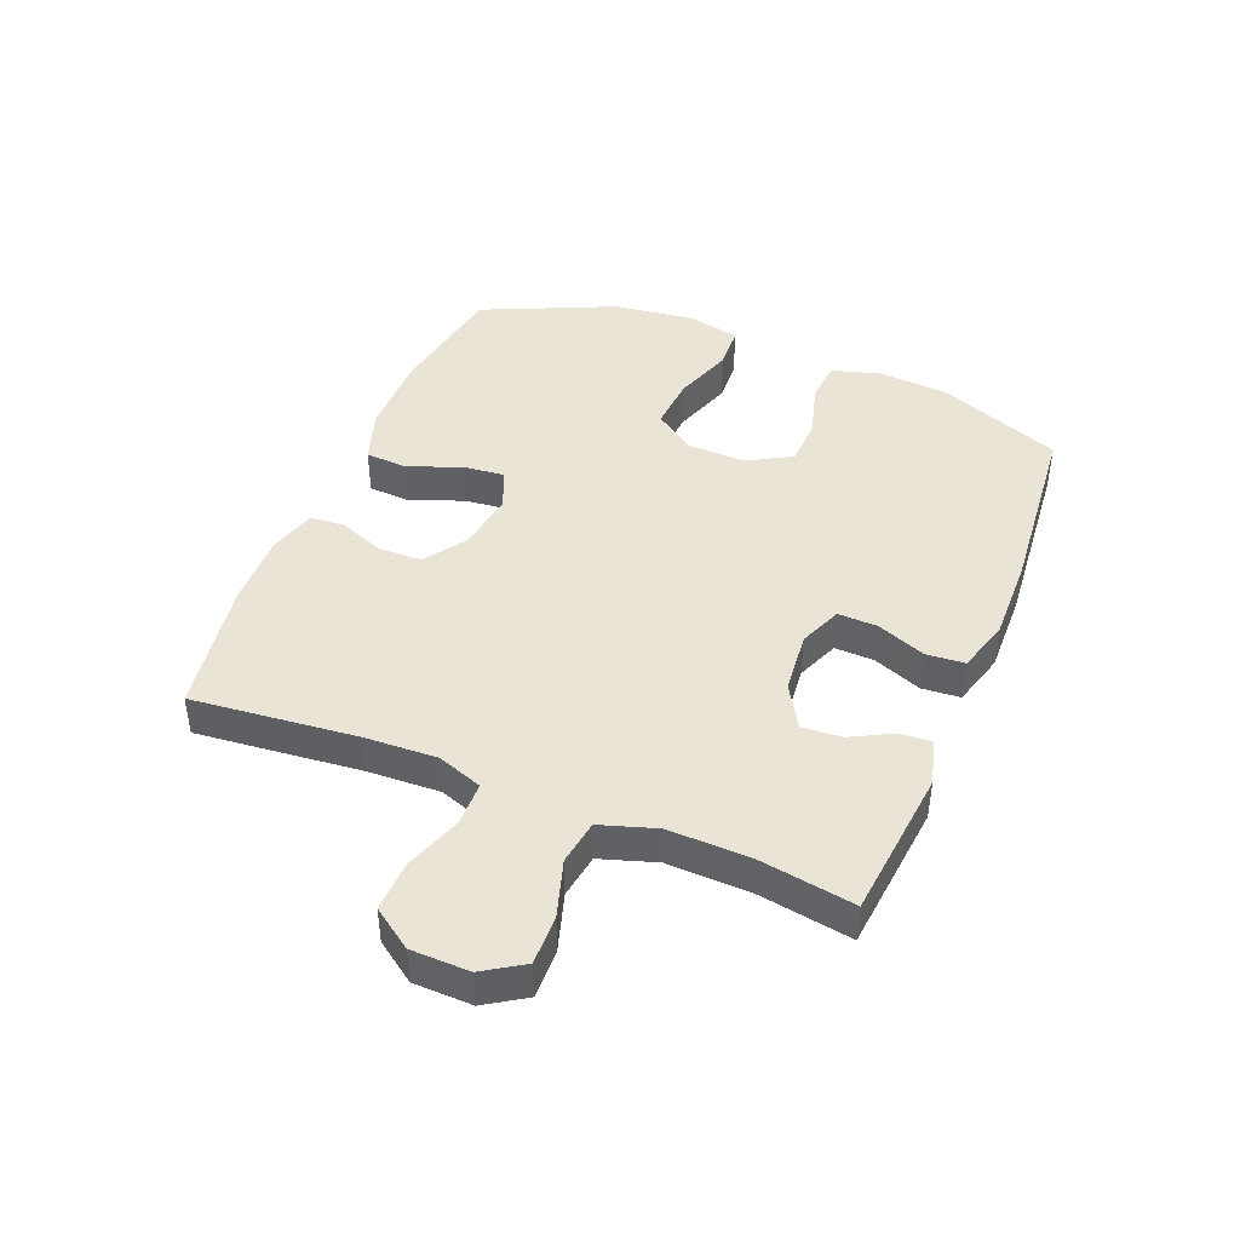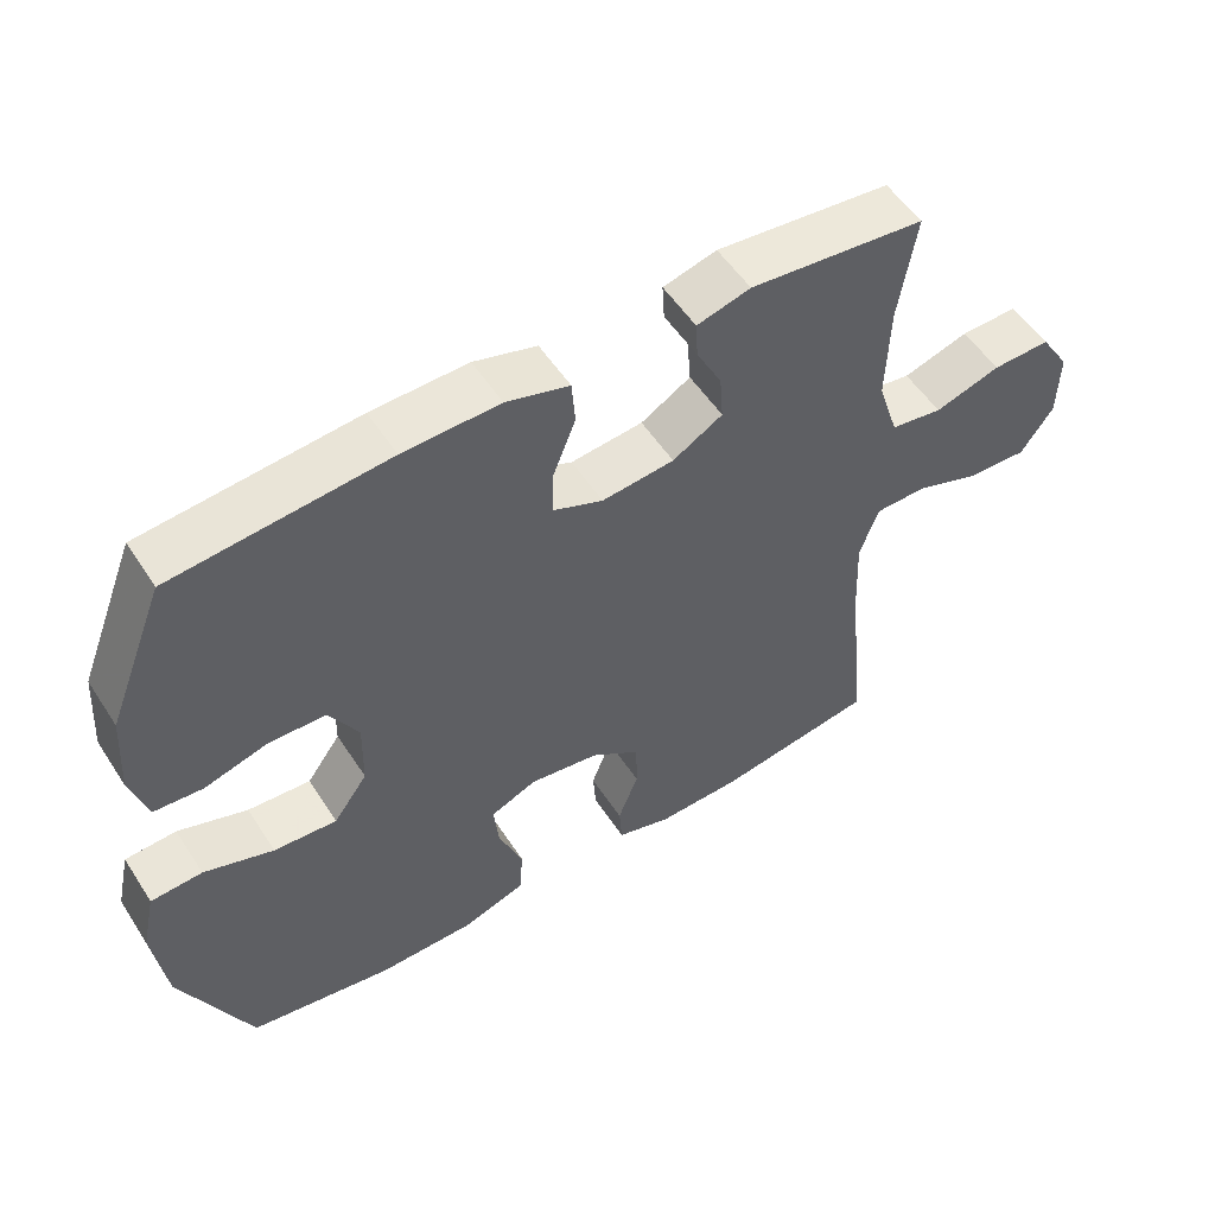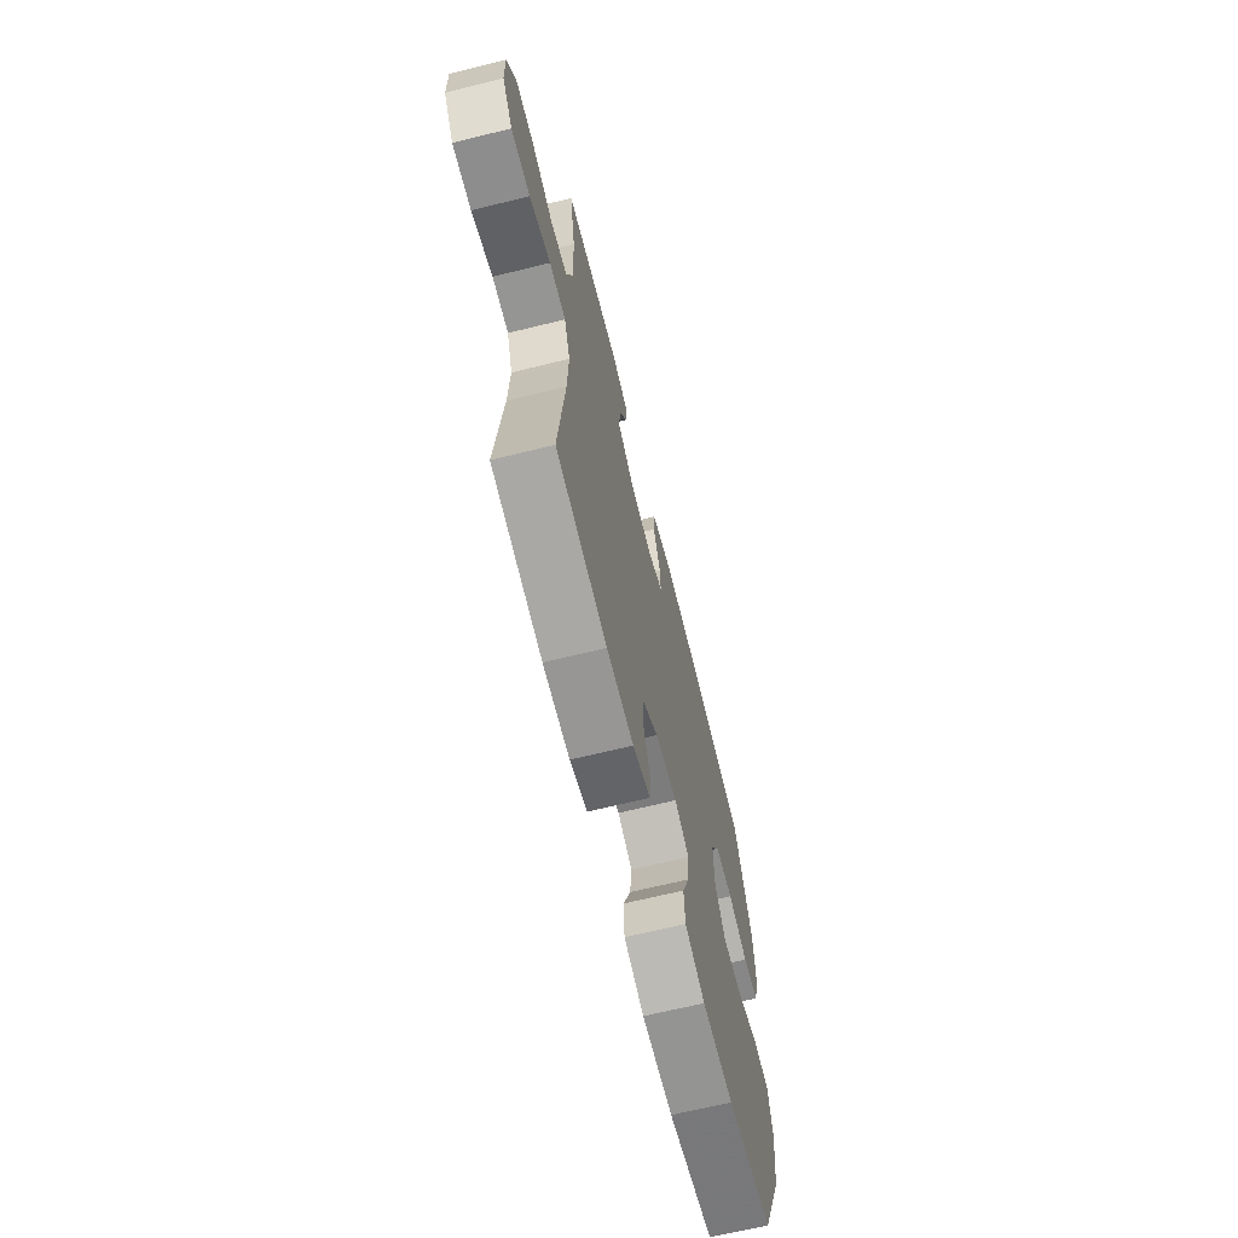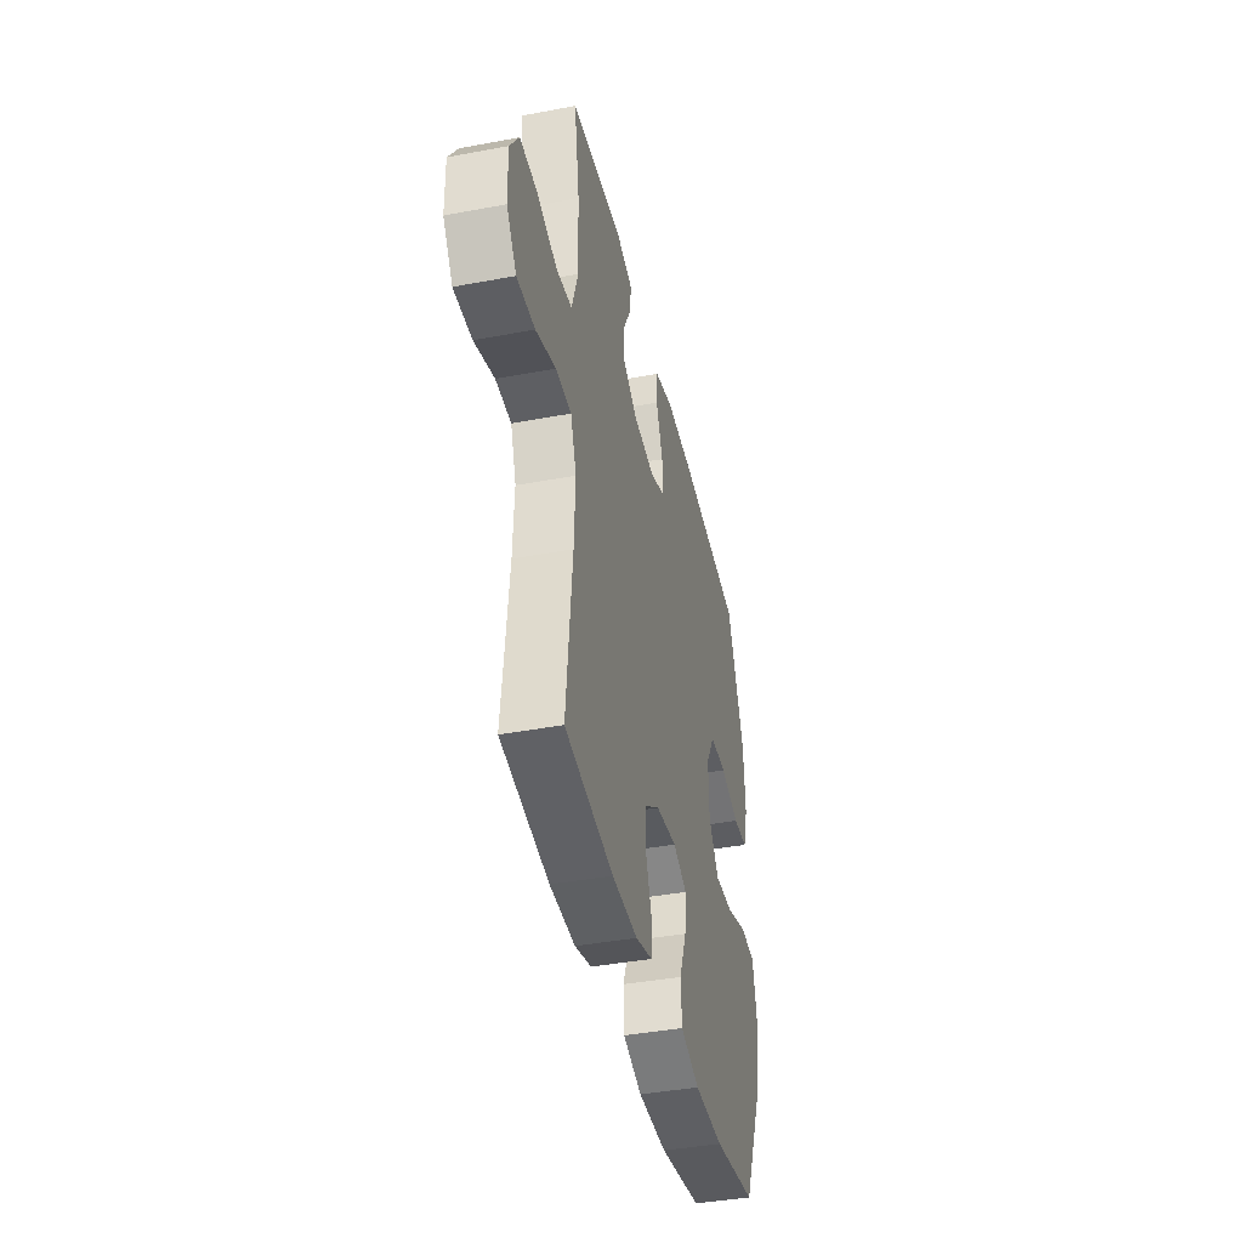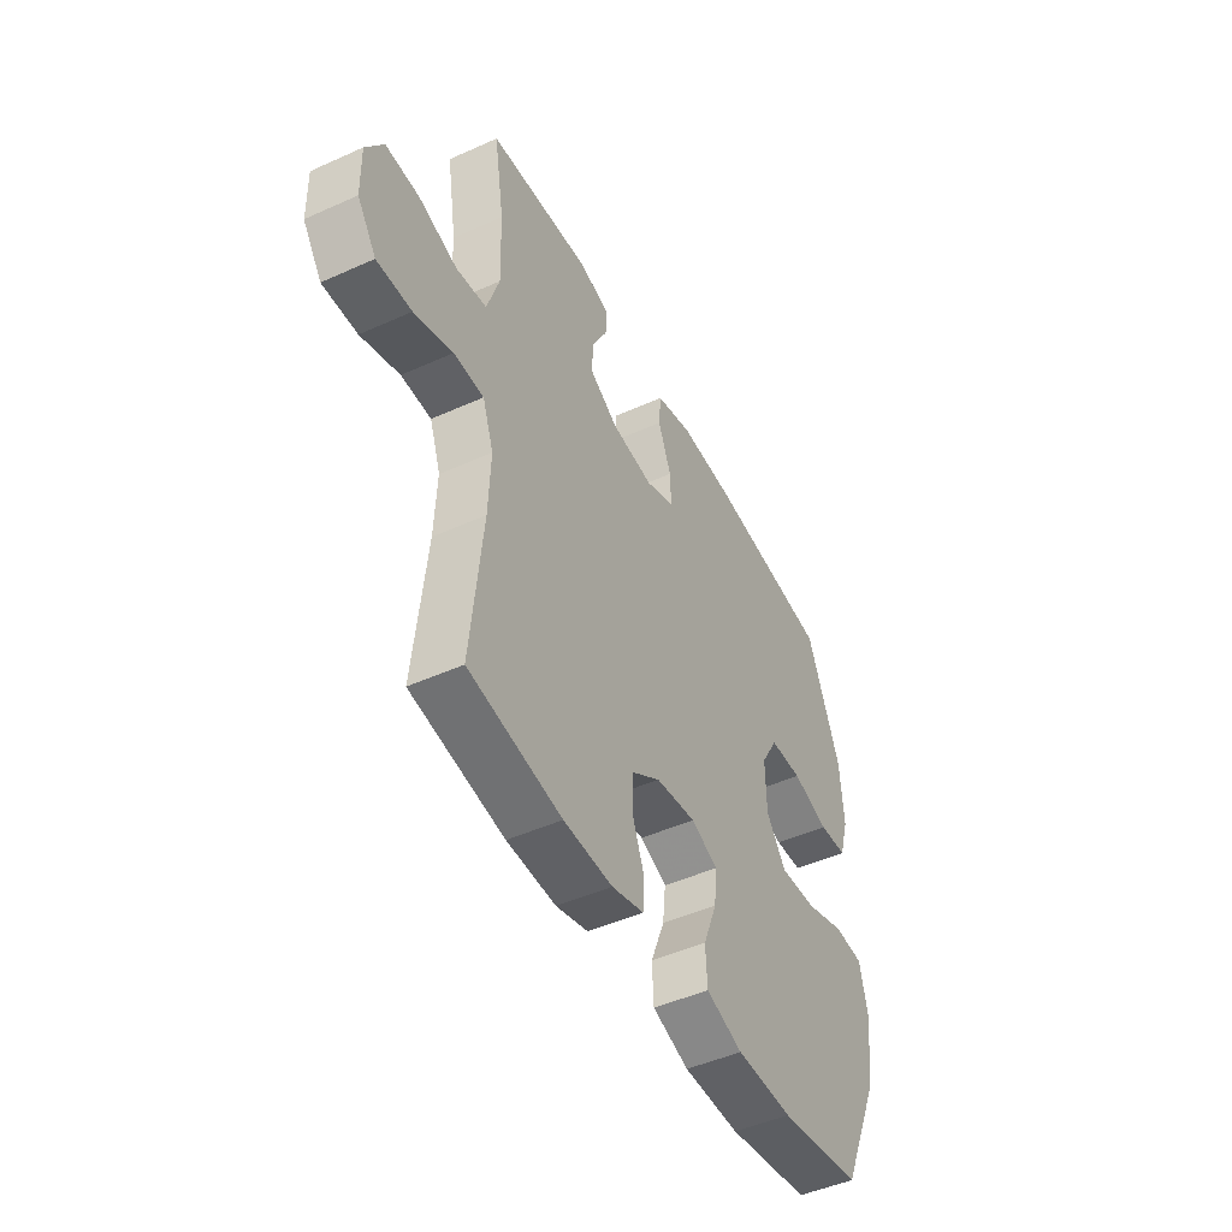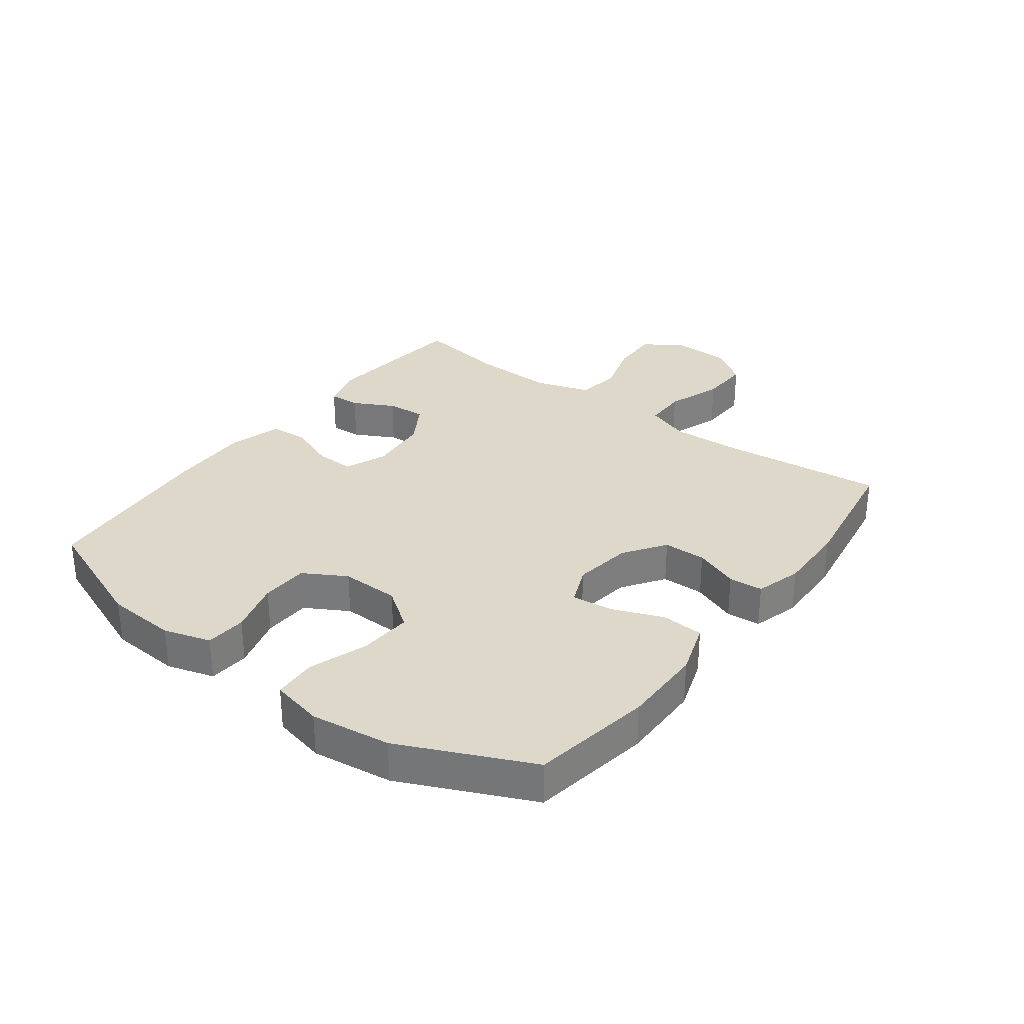
<metadata>
{"format":"obj","ext":"obj","renderer":"f3d","projection":"perspective","resolution":1024,"background":"white","views":[{"elev":43.7,"azim":-67.9,"up":"+Y"},{"elev":53.7,"azim":147.6,"up":"+Z"},{"elev":-66.6,"azim":-76.1,"up":"+Z"},{"elev":-40.9,"azim":-77.1,"up":"+Z"},{"elev":-47.6,"azim":-63.1,"up":"+Z"},{"elev":31.0,"azim":126.8,"up":"+Y"}]}
</metadata>
<code>
v -0.5 0.07 0.5
v -0.257 0.07 0.525
v -0.183 0.07 0.505
v -0.186 0.07 0.454
v -0.221 0.07 0.387
v -0.226 0.07 0.323
v -0.157 0.07 0.282
v -0.057 0.07 0.272
v 0.012 0.07 0.3
v 0.01 0.07 0.364
v -0.021 0.07 0.443
v -0.016 0.07 0.505
v 0.071 0.07 0.53
v 0.204 0.07 0.527
v 0.5 0.07 0.5
v 0.579 0.07 0.301
v 0.587 0.07 0.185
v 0.564 0.07 0.108
v 0.497 0.07 0.103
v 0.409 0.07 0.128
v 0.331 0.07 0.125
v 0.291 0.07 0.055
v 0.293 0.07 -0.041
v 0.34 0.07 -0.106
v 0.427 0.07 -0.1
v 0.523 0.07 -0.067
v 0.594 0.07 -0.071
v 0.613 0.07 -0.156
v 0.596 0.07 -0.287
v 0.5 0.07 -0.5
v 0.302 0.07 -0.533
v 0.168 0.07 -0.532
v 0.081 0.07 -0.503
v 0.077 0.07 -0.434
v 0.11 0.07 -0.35
v 0.117 0.07 -0.283
v 0.053 0.07 -0.256
v -0.043 0.07 -0.27
v -0.111 0.07 -0.317
v -0.112 0.07 -0.387
v -0.084 0.07 -0.46
v -0.088 0.07 -0.516
v -0.164 0.07 -0.538
v -0.28 0.07 -0.535
v -0.5 0.07 -0.5
v -0.473 0.07 -0.233
v -0.468 0.07 -0.117
v -0.494 0.07 -0.044
v -0.565 0.07 -0.043
v -0.656 0.07 -0.075
v -0.738 0.07 -0.078
v -0.783 0.07 -0.014
v -0.785 0.07 0.08
v -0.744 0.07 0.144
v -0.664 0.07 0.142
v -0.573 0.07 0.114
v -0.501 0.07 0.125
v -0.472 0.07 0.215
v -0.476 0.07 0.35
v -0.5 0 0.5
v -0.257 0 0.525
v -0.183 0 0.505
v -0.186 0 0.454
v -0.221 0 0.387
v -0.226 0 0.323
v -0.157 0 0.282
v -0.057 0 0.272
v 0.012 0 0.3
v 0.01 0 0.364
v -0.021 0 0.443
v -0.016 0 0.505
v 0.071 0 0.53
v 0.204 0 0.527
v 0.5 0 0.5
v 0.579 0 0.301
v 0.587 0 0.185
v 0.564 0 0.108
v 0.497 0 0.103
v 0.409 0 0.128
v 0.331 0 0.125
v 0.291 0 0.055
v 0.293 0 -0.041
v 0.34 0 -0.106
v 0.427 0 -0.1
v 0.523 0 -0.067
v 0.594 0 -0.071
v 0.613 0 -0.156
v 0.596 0 -0.287
v 0.5 0 -0.5
v 0.302 0 -0.533
v 0.168 0 -0.532
v 0.081 0 -0.503
v 0.077 0 -0.434
v 0.11 0 -0.35
v 0.117 0 -0.283
v 0.053 0 -0.256
v -0.043 0 -0.27
v -0.111 0 -0.317
v -0.112 0 -0.387
v -0.084 0 -0.46
v -0.088 0 -0.516
v -0.164 0 -0.538
v -0.28 0 -0.535
v -0.5 0 -0.5
v -0.473 0 -0.233
v -0.468 0 -0.117
v -0.494 0 -0.044
v -0.565 0 -0.043
v -0.656 0 -0.075
v -0.738 0 -0.078
v -0.783 0 -0.014
v -0.785 0 0.08
v -0.744 0 0.144
v -0.664 0 0.142
v -0.573 0 0.114
v -0.501 0 0.125
v -0.472 0 0.215
v -0.476 0 0.35
f 54 55 56
f 53 54 56
f 52 53 56
f 51 52 56
f 50 51 56
f 49 50 56
f 48 49 56 57
f 47 48 57 58
f 44 45 46
f 43 44 46
f 42 43 46
f 41 42 46
f 40 41 46
f 39 40 46 47
f 38 39 47 58
f 33 34 35
f 32 33 35
f 31 32 35
f 30 31 35
f 29 30 35
f 28 29 35
f 27 28 35
f 26 27 35
f 25 26 35
f 24 25 35 36
f 23 24 36 37
f 18 19 20
f 17 18 20
f 16 17 20
f 15 16 20
f 14 15 20
f 13 14 20
f 12 13 20
f 11 12 20
f 10 11 20
f 9 10 20 21
f 8 9 21 22
f 3 4 5
f 2 3 5
f 1 2 5
f 59 1 5
f 59 5 6
f 58 59 6 7
f 37 38 58
f 23 37 58
f 22 23 58
f 8 22 58
f 7 8 58
f 115 114 113
f 115 113 112
f 115 112 111
f 115 111 110
f 115 110 109
f 115 109 108
f 116 115 108 107
f 117 116 107 106
f 105 104 103
f 105 103 102
f 105 102 101
f 105 101 100
f 105 100 99
f 106 105 99 98
f 117 106 98 97
f 94 93 92
f 94 92 91
f 94 91 90
f 94 90 89
f 94 89 88
f 94 88 87
f 94 87 86
f 94 86 85
f 94 85 84
f 95 94 84 83
f 96 95 83 82
f 79 78 77
f 79 77 76
f 79 76 75
f 79 75 74
f 79 74 73
f 79 73 72
f 79 72 71
f 79 71 70
f 79 70 69
f 80 79 69 68
f 81 80 68 67
f 64 63 62
f 64 62 61
f 64 61 60
f 64 60 118
f 65 64 118
f 66 65 118 117
f 117 97 96
f 117 96 82
f 117 82 81
f 117 81 67
f 117 67 66
f 1 60 61 2
f 2 61 62 3
f 3 62 63 4
f 4 63 64 5
f 5 64 65 6
f 6 65 66 7
f 7 66 67 8
f 8 67 68 9
f 9 68 69 10
f 10 69 70 11
f 11 70 71 12
f 12 71 72 13
f 13 72 73 14
f 14 73 74 15
f 15 74 75 16
f 16 75 76 17
f 17 76 77 18
f 18 77 78 19
f 19 78 79 20
f 20 79 80 21
f 21 80 81 22
f 22 81 82 23
f 23 82 83 24
f 24 83 84 25
f 25 84 85 26
f 26 85 86 27
f 27 86 87 28
f 28 87 88 29
f 29 88 89 30
f 30 89 90 31
f 31 90 91 32
f 32 91 92 33
f 33 92 93 34
f 34 93 94 35
f 35 94 95 36
f 36 95 96 37
f 37 96 97 38
f 38 97 98 39
f 39 98 99 40
f 40 99 100 41
f 41 100 101 42
f 42 101 102 43
f 43 102 103 44
f 44 103 104 45
f 45 104 105 46
f 46 105 106 47
f 47 106 107 48
f 48 107 108 49
f 49 108 109 50
f 50 109 110 51
f 51 110 111 52
f 52 111 112 53
f 53 112 113 54
f 54 113 114 55
f 55 114 115 56
f 56 115 116 57
f 57 116 117 58
f 58 117 118 59
f 59 118 60 1

</code>
